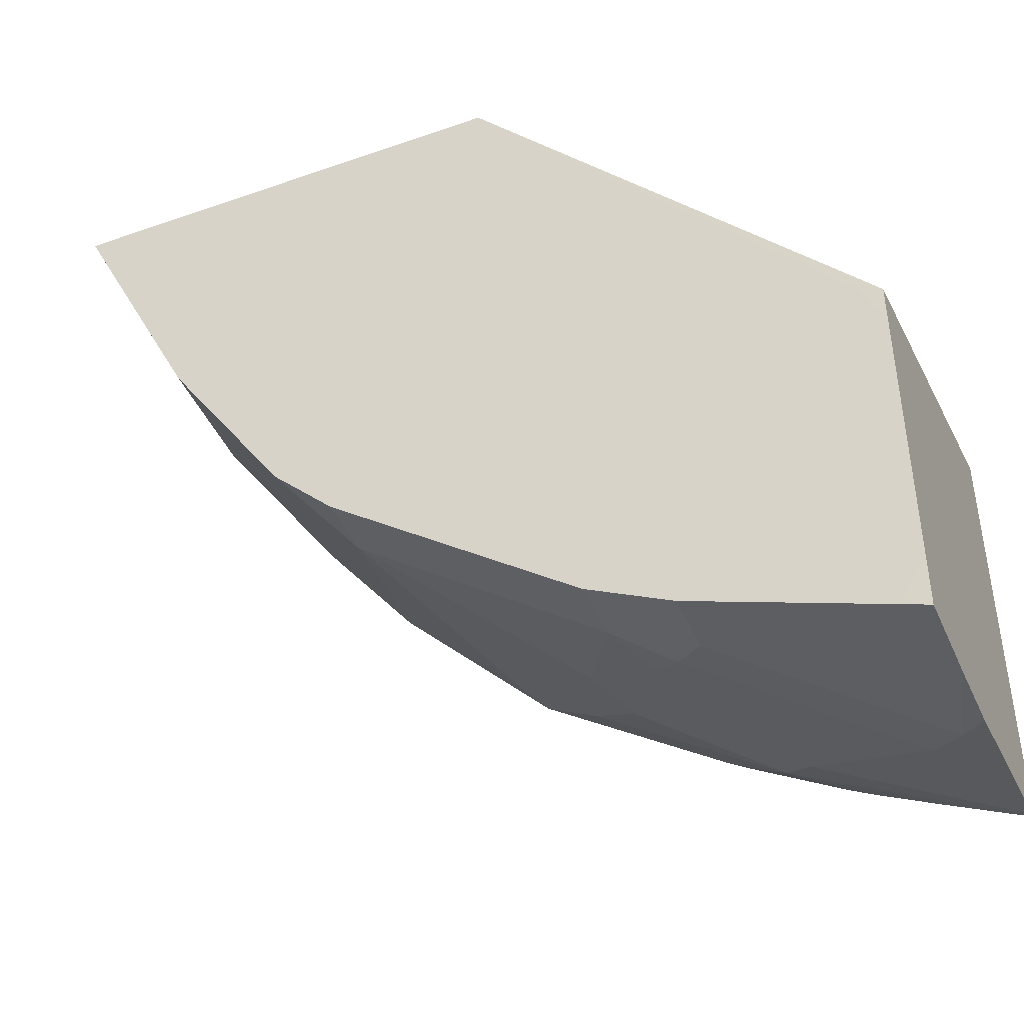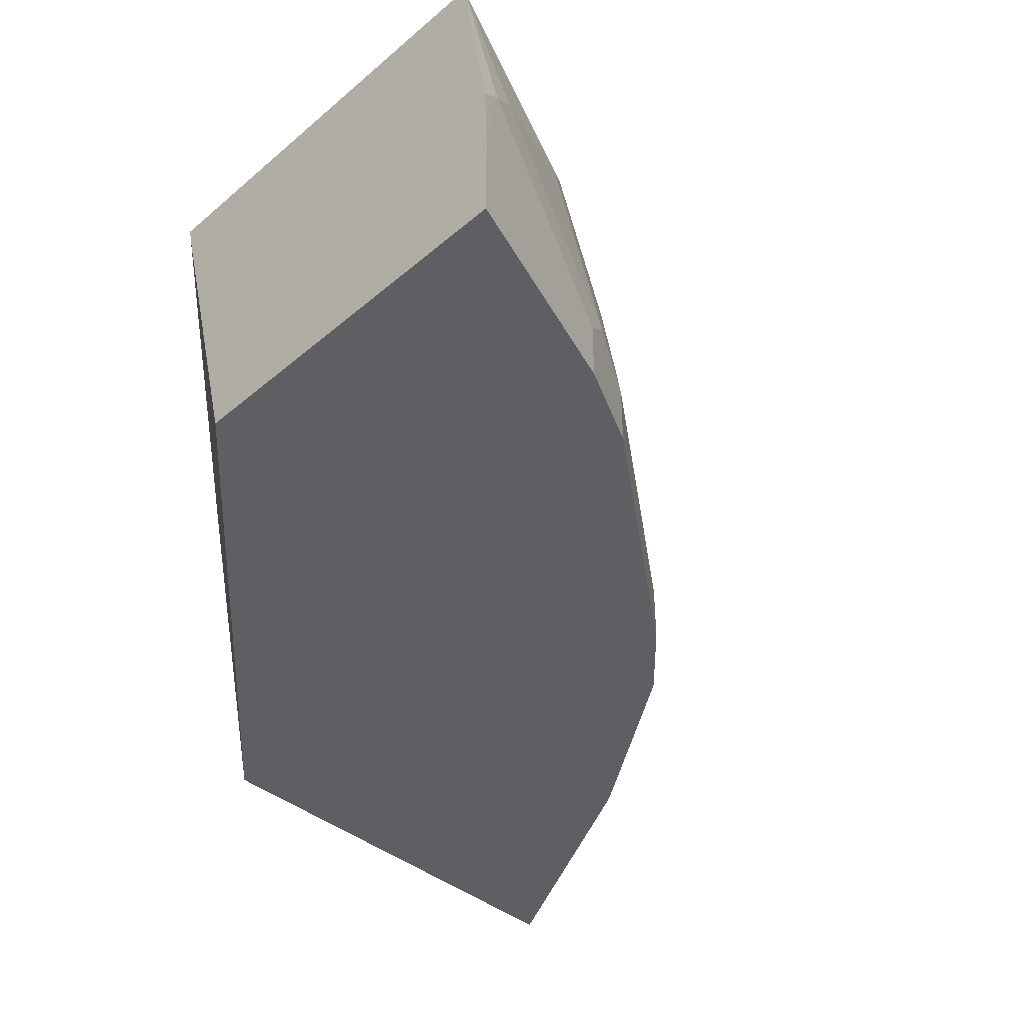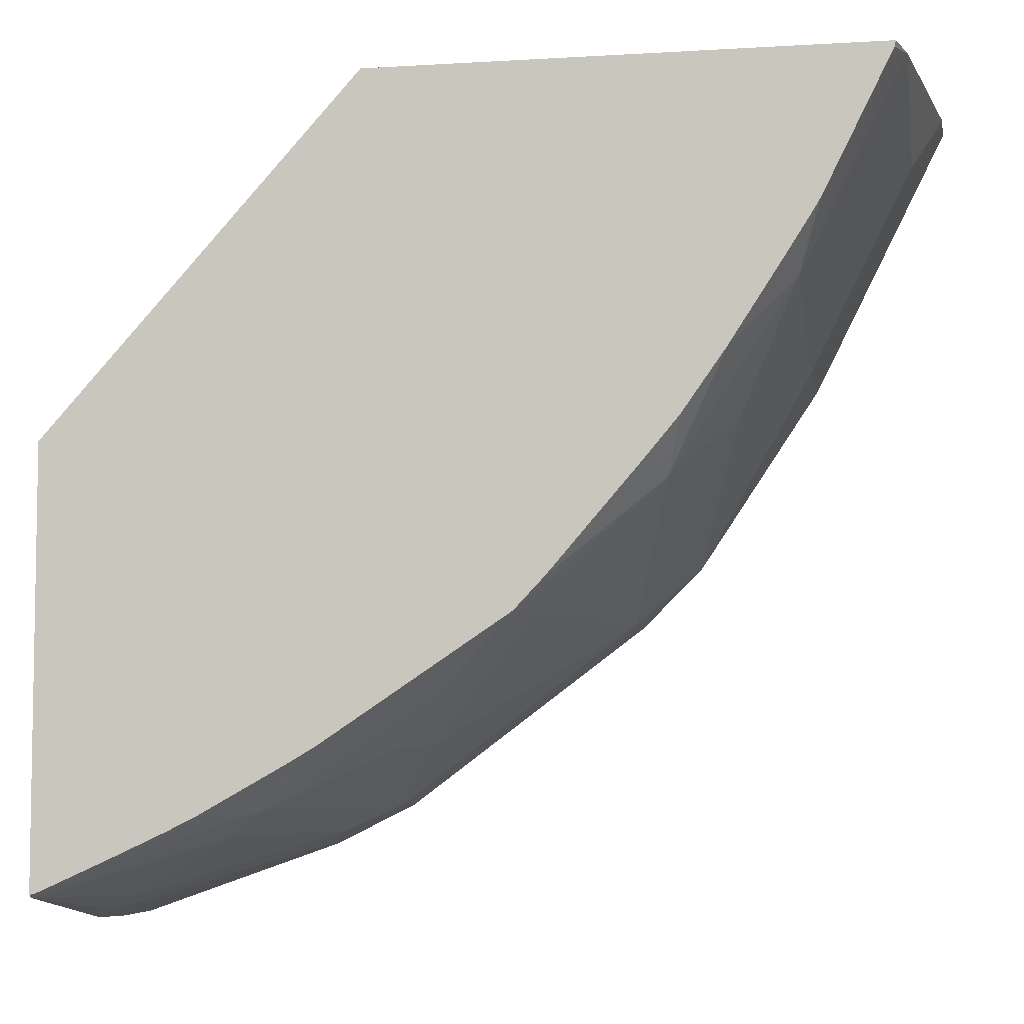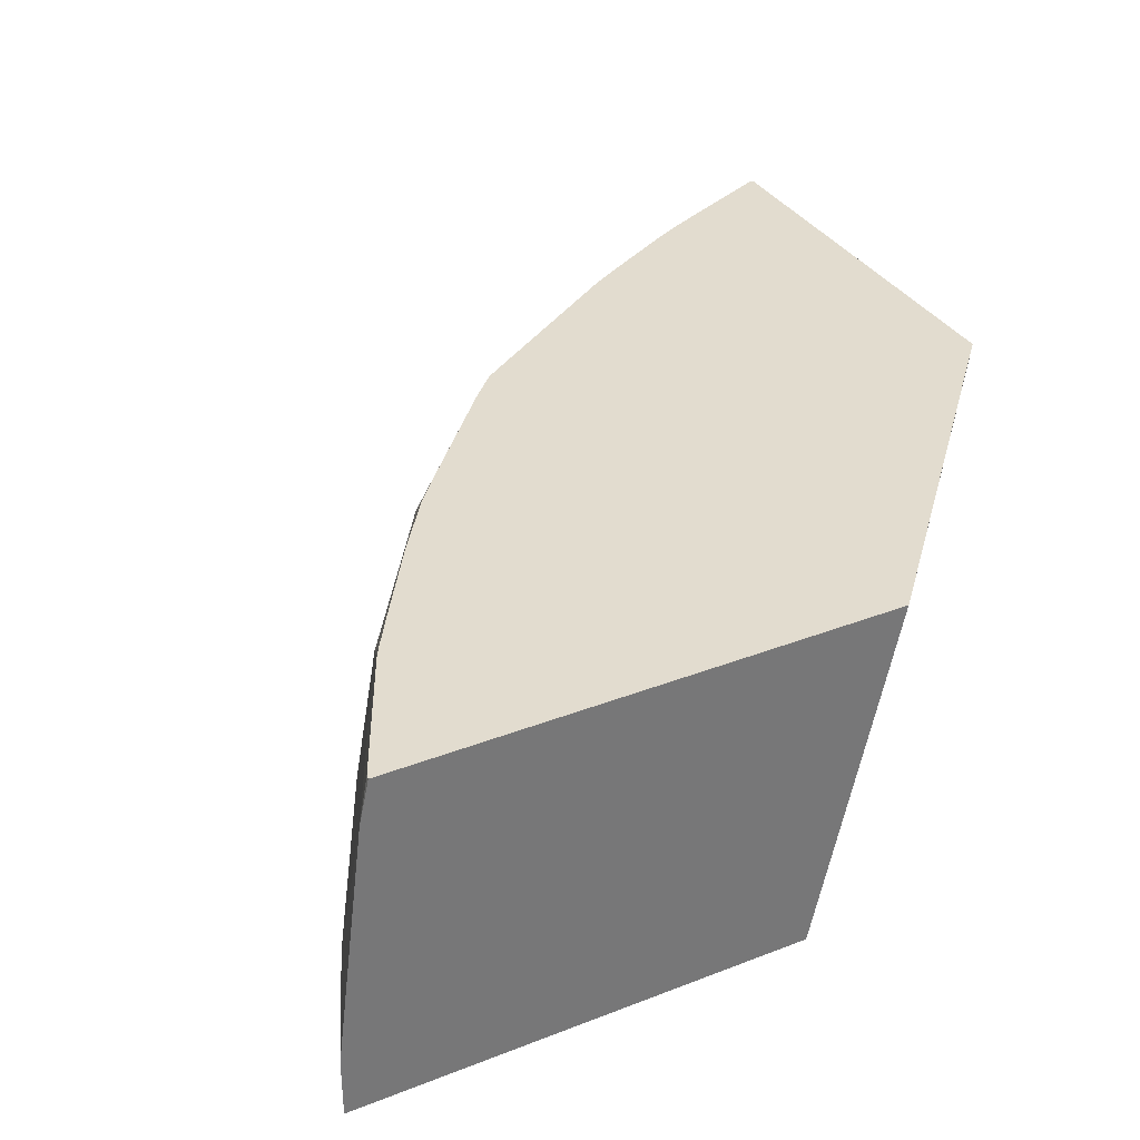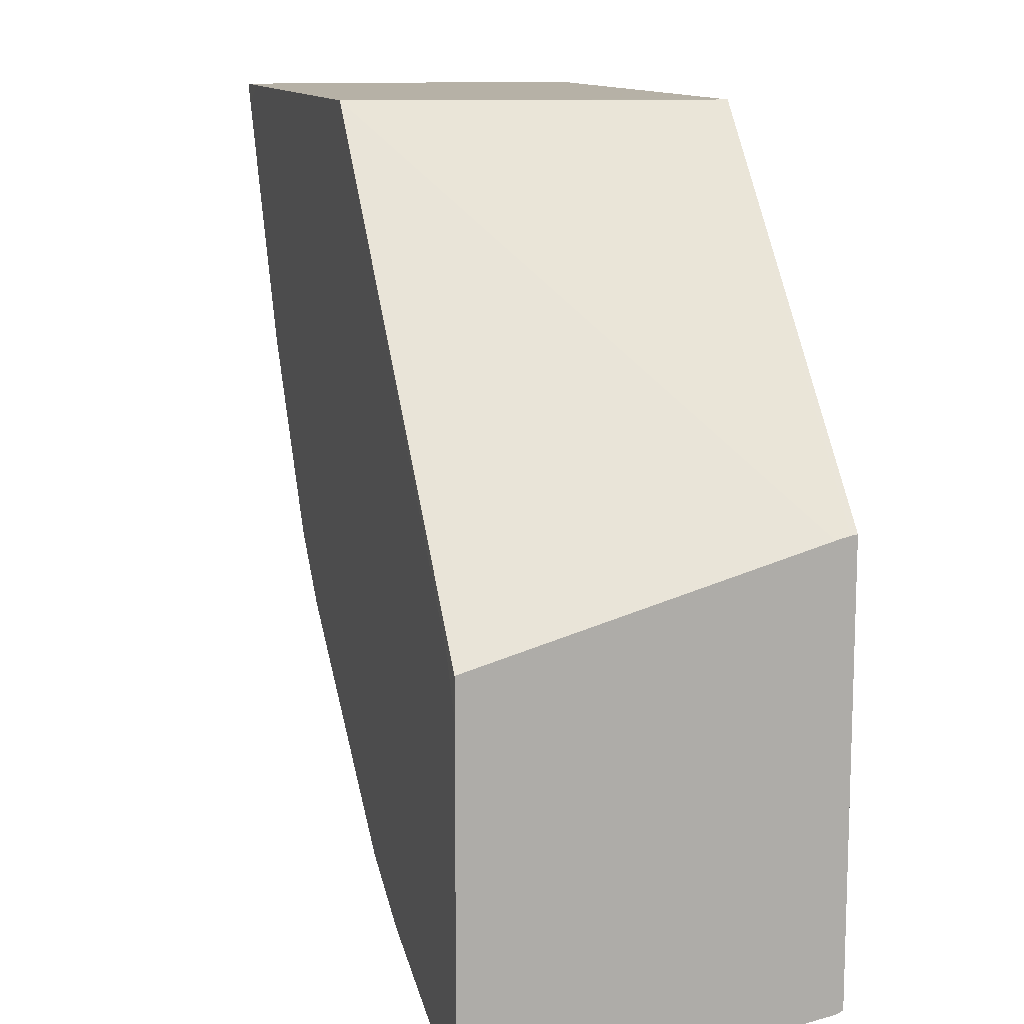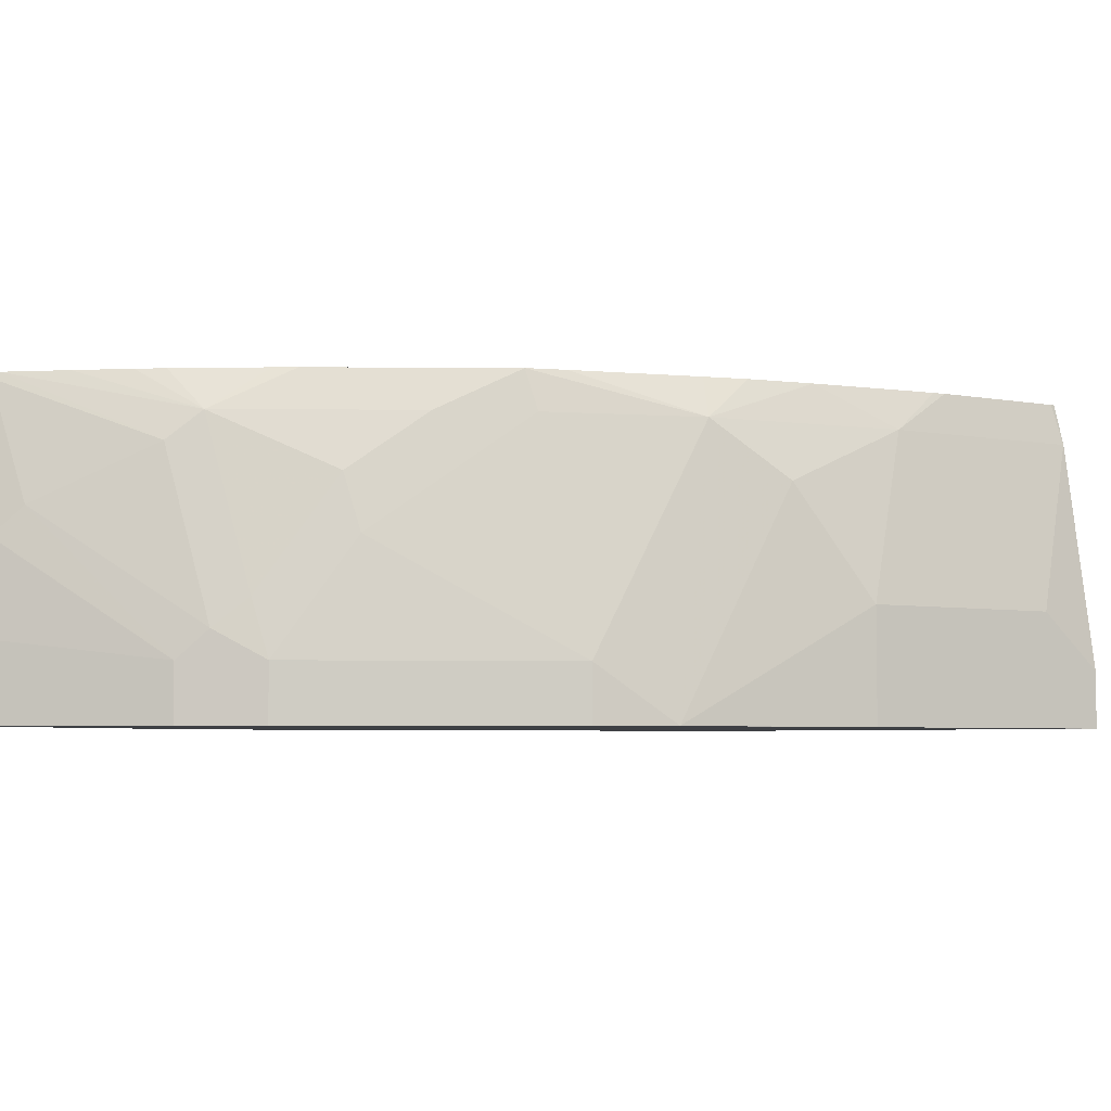
<metadata>
{"format":"obj","ext":"obj","renderer":"f3d","projection":"perspective","resolution":1024,"background":"white","views":[{"elev":-43.3,"azim":-157.5,"up":"+Y"},{"elev":-41.5,"azim":-44.3,"up":"+Z"},{"elev":-5.9,"azim":10.3,"up":"+Y"},{"elev":34.6,"azim":152.5,"up":"+Z"},{"elev":12.1,"azim":-106.6,"up":"+Y"},{"elev":-4.9,"azim":32.3,"up":"+Z"}]}
</metadata>
<code>
v 0.7979 -0.03693 0.03712
v 0.7979 -0.03693 -5.387e-05
v 0.7793 -0.03693 0.1855
v 0.7793 -0.03712 0.1855
v 0.7793 -0.07423 0.07422
v 0.7298 -0.1732 0.07422
v 0.7916 -0.04949 -0.000137
v 0.7678 -0.03693 -0.000137
v 0.7298 -0.1732 -0.000137
v 0.7734 -0.03693 0.2121
v 0.7726 -0.04047 0.2121
v 0.7691 -0.04747 0.2121
v 0.7298 -0.1361 0.1855
v 0.7174 -0.1979 0.07422
v 0.5196 -0.03693 -0.000137
v 0.7174 -0.1979 -0.000137
v 0.5422 -0.03693 0.2121
v 0.7355 -0.1147 0.2121
v 0.7174 -0.1608 0.1855
v 0.732 -0.1217 0.2121
v 0.6803 -0.235 0.1484
v 0.6432 -0.3092 8.46e-06
v 0.2968 -0.2969 -0.000137
v 0.2824 -0.3041 -5.387e-05
v 0.2824 -0.2495 0.2
v 0.4716 -0.03697 0.2121
v 0.4824 -0.03693 0.1858
v 0.6432 -0.3092 -0.000137
v 0.7276 -0.1292 0.2121
v 0.7152 -0.1486 0.2121
v 0.6794 -0.2036 0.2121
v 0.6432 -0.2722 0.1855
v 0.6061 -0.3463 0.03712
v 0.6061 -0.3463 -0.000137
v 0.2824 -0.3272 -0.000137
v 0.2824 -0.2475 0.2082
v 0.2824 -0.2469 0.2121
v 0.6534 -0.2405 0.2121
v 0.6343 -0.2633 0.2121
v 0.5779 -0.3286 0.2121
v 0.5601 -0.3474 0.2121
v 0.569 -0.3463 0.1855
v 0.606 -0.3464 -0.000137
v 0.5319 -0.3835 0.1484
v 0.4948 -0.4206 0.1113
v 0.4577 -0.4577 0.03712
v 0.2824 -0.4944 -0.000137
v 0.2824 -0.5052 0.2121
v 0.5196 -0.385 0.1855
v 0.4488 -0.4217 0.2121
v 0.4577 -0.4577 -0.000137
v 0.4824 -0.4221 0.1484
v 0.4453 -0.4592 0.07422
v 0.4268 -0.4731 0.05567
v 0.4082 -0.4824 0.03712
v 0.2968 -0.5195 -0.000137
v 0.2824 -0.5268 -7.464e-05
v 0.2824 -0.5072 0.2082
v 0.2864 -0.5042 0.2121
v 0.4082 -0.4592 0.1855
v 0.4348 -0.43 0.2121
v 0.4082 -0.4824 -0.000137
v 0.3897 -0.4731 0.167
v 0.3154 -0.5102 0.1299
v 0.2969 -0.5195 0.1113
v 0.2824 -0.5268 0.05251
v 0.2824 -0.5249 0.09685
v 0.327 -0.4859 0.2121
v 0.38 -0.4607 0.2121
v 0.3623 -0.4696 0.2121
f 31 38 32
f 32 40 41
f 32 41 42
f 32 42 33
f 32 39 40
f 32 38 39
f 33 45 46
f 33 42 44
f 33 44 45
f 33 46 43
f 41 49 42
f 26 36 37
f 41 50 49
f 33 43 34
f 25 36 26
f 22 34 28
f 24 37 36
f 42 49 44
f 19 31 32
f 19 32 21
f 21 32 22
f 22 32 33
f 22 33 34
f 24 36 25
f 23 35 24
f 24 47 57
f 24 57 66
f 24 66 67
f 24 67 58
f 24 58 48
f 24 48 37
f 24 35 47
f 43 46 51
f 56 62 57
f 44 52 45
f 19 30 31
f 65 67 66
f 60 61 69
f 60 70 68
f 60 69 70
f 59 60 68
f 59 63 60
f 58 63 59
f 58 64 63
f 58 65 64
f 58 67 65
f 55 57 62
f 55 66 57
f 55 65 66
f 55 64 65
f 54 64 55
f 54 63 64
f 45 52 53
f 45 53 46
f 46 53 54
f 46 54 55
f 46 55 62
f 46 62 51
f 44 49 52
f 47 56 57
f 49 50 60
f 49 60 52
f 50 61 60
f 52 60 53
f 53 60 63
f 53 63 54
f 48 58 59
f 19 29 30
f 10 30 29
f 17 27 26
f 7 56 47
f 7 62 56
f 7 51 62
f 7 43 51
f 7 34 43
f 7 28 34
f 7 16 28
f 7 9 16
f 6 16 9
f 6 14 16
f 6 19 14
f 6 13 19
f 4 6 5
f 4 12 13
f 7 47 35
f 4 11 12
f 3 10 11
f 2 9 7
f 2 7 8
f 1 9 2
f 1 6 9
f 1 5 6
f 1 4 5
f 1 3 4
f 1 10 3
f 1 17 10
f 1 27 17
f 1 15 27
f 1 8 15
f 1 2 8
f 3 11 4
f 7 35 23
f 4 13 6
f 7 15 8
f 10 20 18
f 10 18 12
f 10 12 11
f 12 18 13
f 13 18 20
f 13 20 19
f 10 29 20
f 14 19 21
f 14 22 16
f 15 23 24
f 15 24 25
f 15 25 26
f 15 26 27
f 7 23 15
f 14 21 22
f 19 20 29
f 16 22 28
f 10 59 68
f 10 17 26
f 10 26 37
f 10 37 48
f 10 48 59
f 10 31 30
f 10 68 70
f 10 70 69
f 10 61 50
f 10 50 41
f 10 41 40
f 10 40 39
f 10 39 38
f 10 38 31
f 10 69 61

</code>
